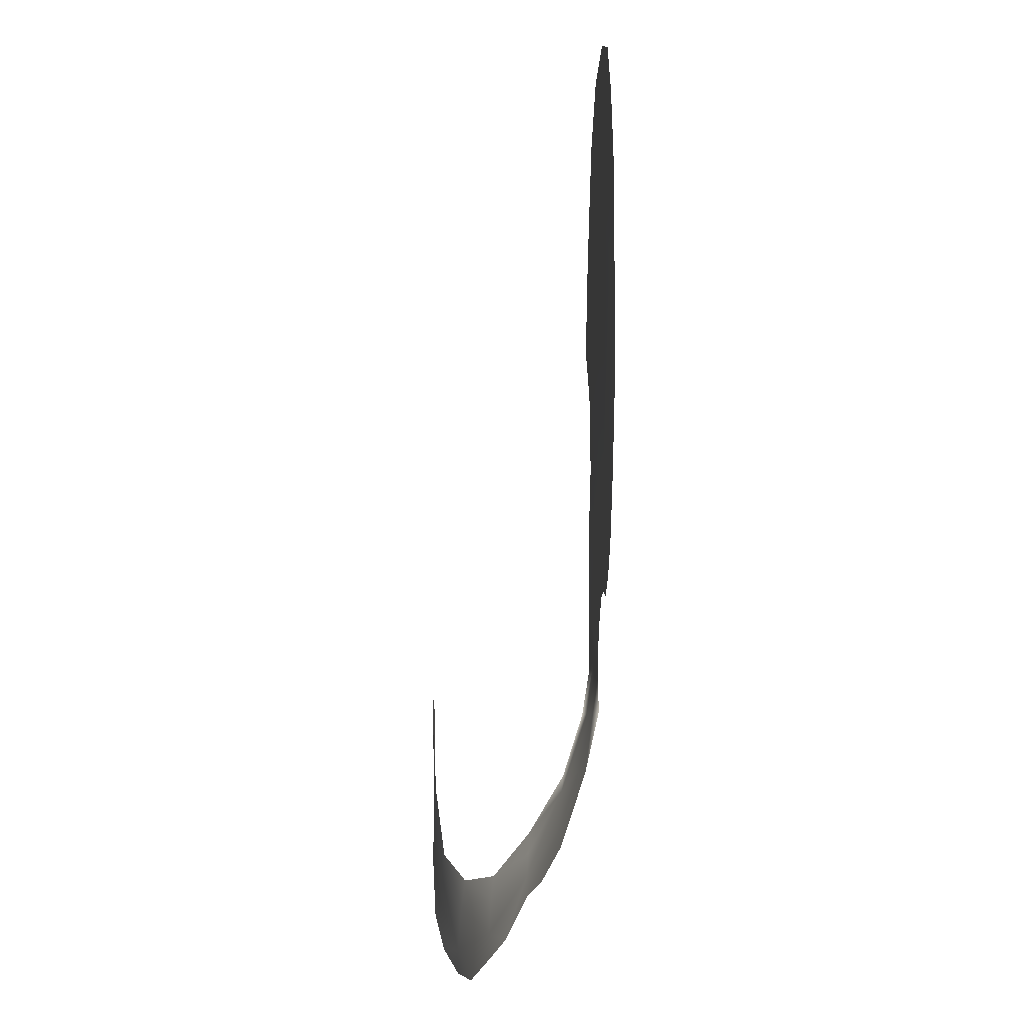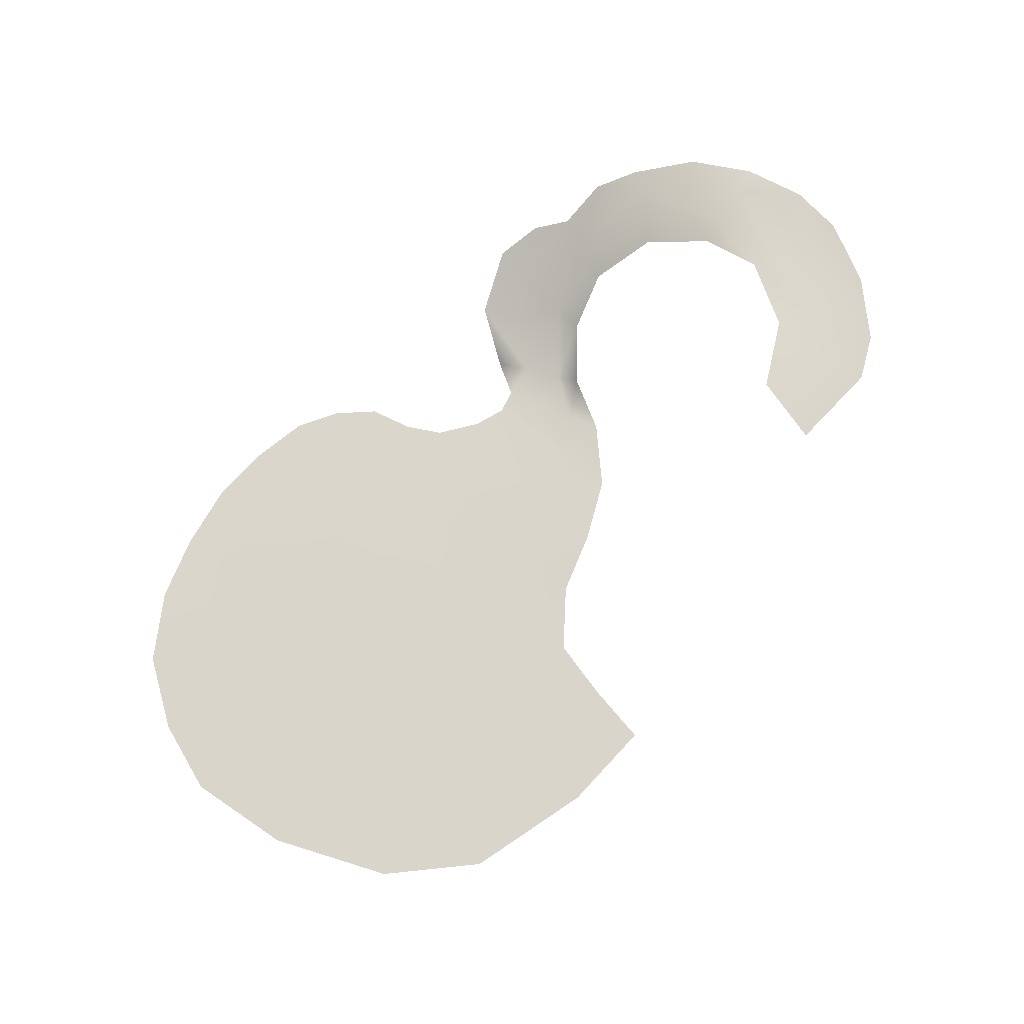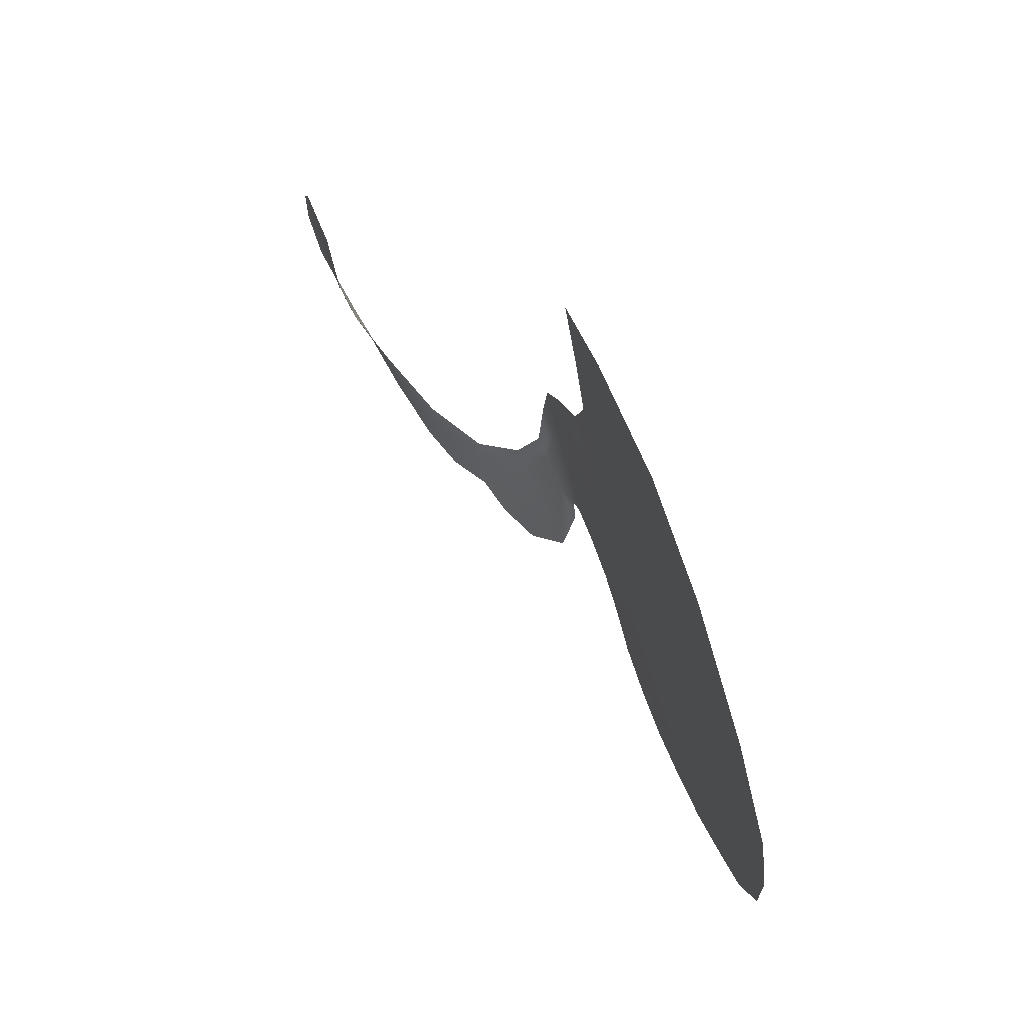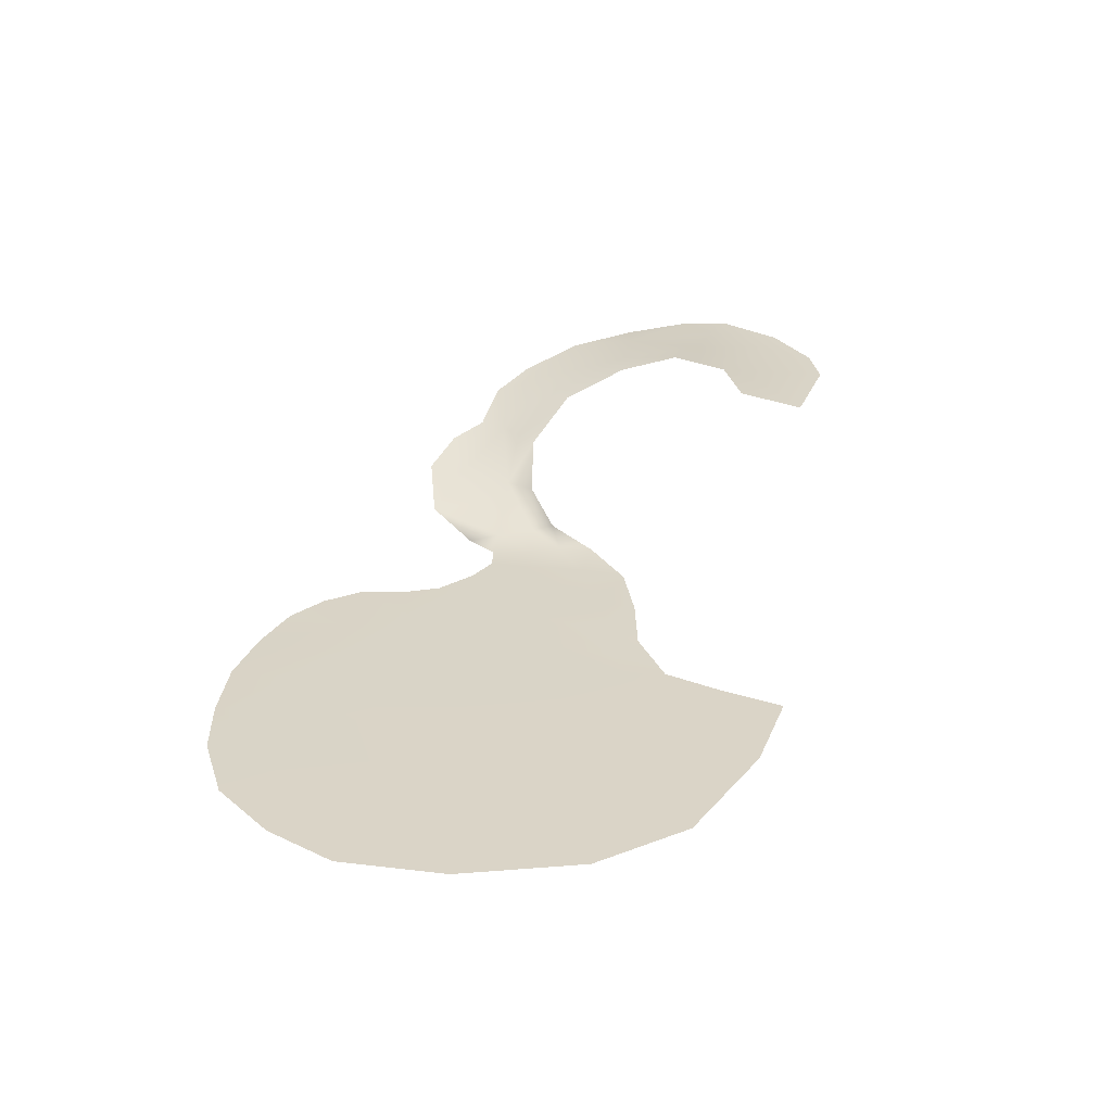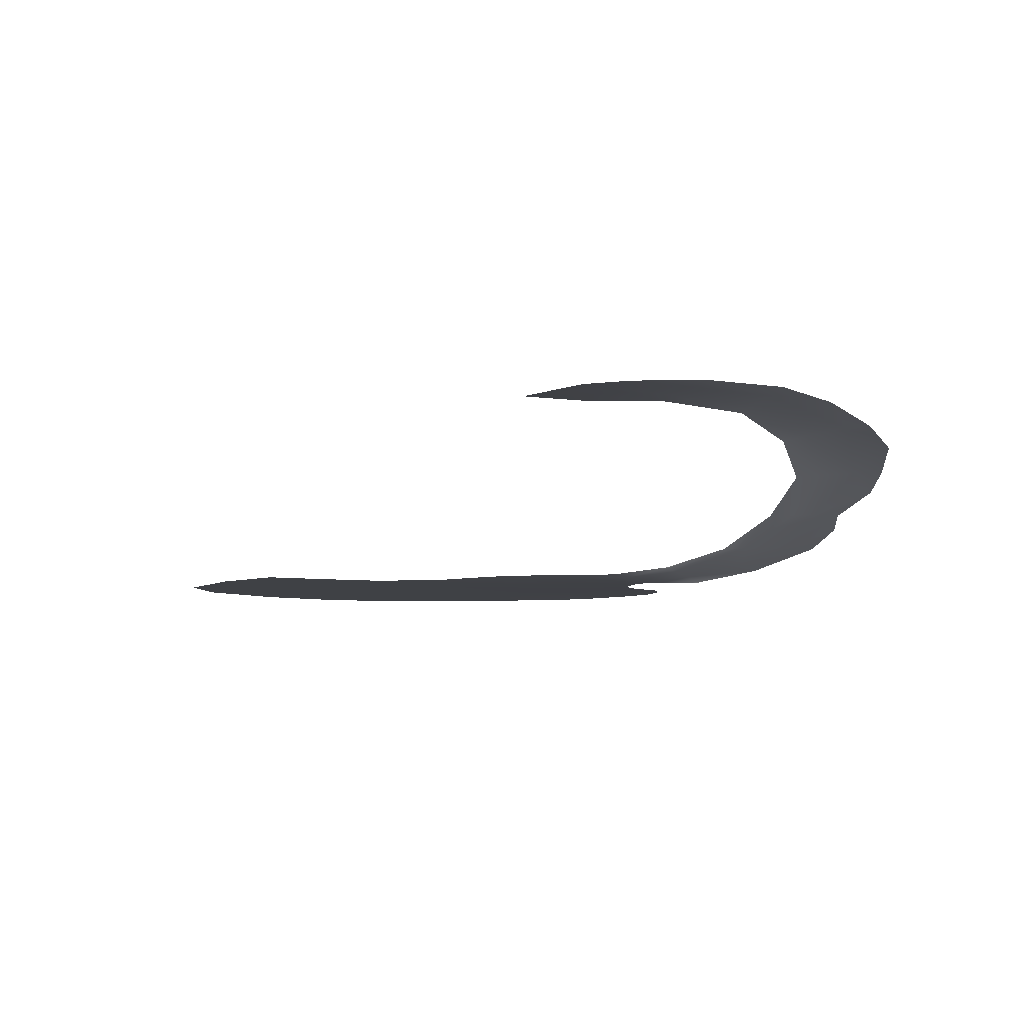
<metadata>
{"format":"obj","ext":"obj","renderer":"f3d","projection":"perspective","resolution":1024,"background":"white","views":[{"elev":-34.3,"azim":-90.6,"up":"+Z"},{"elev":74.4,"azim":-12.0,"up":"+Y"},{"elev":73.4,"azim":-109.4,"up":"+Z"},{"elev":28.9,"azim":-36.0,"up":"+Y"},{"elev":-5.4,"azim":87.5,"up":"+Y"}]}
</metadata>
<code>
g Line135
v -4759 234 1001
v -4705 235.3 1041
v -4718 241.1 961
v -4768 234 937.8
v -4264 495.4 1059
v -4228 499.1 1104
v -4214 497.2 1049
v -4278 478.7 930.1
v -4231 484.1 917.3
v -4315 447.6 817.5
v -4315 447.6 817.5
v -4346 441.7 850.8
v -4278 478.7 930.1
v -4446 398.2 770.4
v -4449 394.2 810.2
v -4449 394.2 810.2
v -4446 398.2 770.4
v -4558 340 797.5
v -4550 338.2 838
v -4634 288.3 870.1
v -4608 284.6 910.9
v -4608 284.6 910.9
v -4634 288.3 870.1
v -4663 247.9 992.1
v -4629 253.5 1009
v -4278 478.7 930.1
v -4231 484.1 917.3
v -4318 502.8 1173
v -4272 502.8 1283
v -4260 502.8 1165
v -4705 235.3 1041
v -4658 237.3 1074
v -4718 241.1 961
v -4108 502.8 1125
v -4097 502.8 1010
v -4142 499.1 1024
v -4142 499.1 1024
v -4176 502.8 1159
v -4108 502.8 1125
v -4117 496 892.1
v -4161 489.5 905
v -4161 489.5 905
v -4160 479.5 809.8
v -4262 453.5 764.1
v -4262 453.5 764.1
v -4332 430.4 679.2
v -4441 401.2 713.2
v -4441 401.2 713.2
v -4516 376.2 668.6
v -4565 342.1 757
v -4585 341.7 712.5
v -4647 322.3 705.6
v -4681 292 785.4
v -4681 292 785.4
v -4719 293.2 732.2
v -4776 256.9 828.3
v -4718 265 859.9
v -4144 502.8 1196
v -4264 495.4 1059
v -4228 499.1 1104
v -4117 496 892.1
v -4234 452.8 732.2
v -4332 430.4 679.2
v -4332 430.4 679.2
v -4443 402.8 665.6
v -4441 401.2 713.2
v -4516 376.2 668.6
v -4719 293.2 732.2
v -4776 256.9 828.3
v -4718 265 859.9
v -4718 265 859.9
v -4611 239.3 1106
v -4214 497.2 1049
v -4611 239.3 1106
v -4658 237.3 1074
v -4670 236.4 1155
v -4625 238.8 1222
v -4708 237.2 1268
v -4677 238.8 1321
v -4677 238.8 1321
v -4708 237.2 1268
v -4762 237.2 1362
v -4739 236.4 1412
v -4768 236.4 1523
v -4817 236.4 1542
v -4774 236.4 1641
v -4725 236.4 1618
v -4768 236.4 1523
v -4822 236.4 1480
v -4817 236.4 1542
v -4802 236.4 1425
v -4673 236.4 1714
v -4776 236.4 1720
v -4803 236.4 1806
v -4817 236.4 1542
v -4960 236.4 1510
v -4950 236.4 1649
v -4774 236.4 1641
v -5288 236.4 1161
v -5351 234 1084
v -5428 234 1169
v -5348 236.4 1235
v -4950 236.4 1649
v -4973 236.4 1806
v -4776 236.4 1720
v -4776 236.4 1720
v -5452 236.4 1398
v -5535 236.4 1383
v -5527 236.4 1517
v -5445 236.4 1494
v -4943 236.4 1395
v -4960 236.4 1510
v -4817 236.4 1542
v -4822 236.4 1480
v -5110 235.2 1075
v -5179 234 981.2
v -5265 234 1024
v -5199 235.8 1118
v -5104 236.4 1435
v -5130 236.4 1561
v -4950 236.4 1649
v -5130 236.4 1561
v -5148 236.4 1659
v -5148 236.4 1659
v -4973 236.4 1806
v -4950 236.4 1649
v -4708 237.2 1268
v -4767 235.6 1186
v -4828 235.6 1243
v -4828 235.6 1243
v -4799 234.8 1118
v -4910 234.8 1146
v -4892 235.6 1301
v -4727 235.2 1094
v -4727 235.2 1094
v -4670 236.4 1155
v -4727 235.2 1094
v -4892 235.6 1301
v -5030 234 982.9
v -5104 234 971.2
v -5110 235.2 1075
v -4838 234 1050
v -4913 234 1053
v -4910 234.8 1146
v -4799 234.8 1118
v -4784 234 1033
v -4727 235.2 1094
v -4913 234 1053
v -4971 234 1028
v -5014 235 1113
v -4910 234.8 1146
v -5104 234 971.2
v -5492 236.4 1262
v -5408 236.4 1309
v -4994 235.7 1240
v -5058 236.4 1317
v -5364 236.4 1768
v -5182 236.4 1869
v -5159 236.4 1784
v -5340 236.4 1689
v -5007 236.4 1888
v -4803 236.4 1806
v -5486 236.4 1640
v -5416 236.4 1606
v -5445 236.4 1494
v -5527 236.4 1517
v -5416 236.4 1606
v -5486 236.4 1640
v -5007 236.4 1888
v -5159 236.4 1784
v -5182 236.4 1869
v -4776 236.4 1720
v -4673 236.4 1714
v -5265 234 1024
v -5288 236.4 1161
v -5199 235.8 1118
v -5265 234 1024
v -5492 236.4 1262
v -5408 236.4 1309
v -5104 236.4 1435
v -4828 235.6 1243
v -4910 234.8 1146
v -4994 235.7 1240
v -4892 235.6 1301
v -5340 236.4 1689
v -5309 236.4 1579
v -5104 236.4 1435
v -5233 236.4 1345
v -5285 236.4 1482
v -5285 236.4 1482
v -5104 236.4 1435
v -5233 236.4 1345
v -5285 236.4 1482
v -5309 236.4 1579
v -5285 236.4 1482
v -5096 235.7 1179
v -5173 236.4 1239
v -5058 236.4 1317
v -5058 236.4 1317
v -5096 235.7 1179
v -5233 236.4 1345
v -5058 236.4 1317
v -5173 236.4 1239
v -5233 236.4 1345
v -5309 236.4 1579
v -5309 236.4 1579
v -5014 235 1113
v -5014 235 1113
v -5014 235 1113
v -4718 265 859.9
f 92 93 94
f 21 19 20
f 18 20 19
f 20 18 50
f 17 50 18
f 50 17 48
f 16 18 19
f 18 16 17
f 50 53 20
f 210 20 53
f 53 52 68
f 52 53 51
f 50 51 53
f 51 50 49
f 48 49 50
f 91 133 89
f 133 91 130
f 82 130 91
f 130 82 81
f 80 81 82
f 80 82 83
f 91 83 82
f 83 91 88
f 89 88 91
f 88 89 90
f 69 4 3
f 1 3 4
f 3 1 2
f 146 2 1
f 2 146 147
f 145 147 146
f 3 70 69
f 143 144 142
f 145 142 144
f 142 145 146
f 39 37 38
f 73 38 37
f 38 73 60
f 58 39 38
f 30 60 59
f 60 30 38
f 29 38 30
f 38 29 58
f 30 28 29
f 28 30 59
f 137 131 128
f 132 128 131
f 128 132 129
f 129 127 128
f 136 128 127
f 128 136 137
f 33 23 71
f 23 33 24
f 31 24 33
f 24 31 32
f 134 32 31
f 25 32 72
f 32 25 24
f 22 24 25
f 24 22 23
f 76 74 75
f 74 76 77
f 78 77 76
f 77 78 79
f 135 76 75
f 86 84 85
f 84 86 87
f 172 87 86
f 87 172 173
f 119 120 96
f 97 96 120
f 96 97 95
f 98 95 97
f 106 98 97
f 100 101 99
f 102 99 101
f 99 102 203
f 204 203 102
f 174 100 99
f 179 101 178
f 101 179 102
f 204 102 179
f 148 149 150
f 139 150 149
f 150 139 141
f 140 141 139
f 150 151 148
f 166 163 165
f 164 165 163
f 165 164 186
f 185 186 164
f 165 186 195
f 160 159 206
f 159 160 157
f 167 157 160
f 157 167 168
f 157 158 159
f 126 124 125
f 170 125 124
f 125 170 169
f 171 169 170
f 170 124 205
f 161 162 104
f 105 104 162
f 104 105 103
f 7 26 5
f 26 7 27
f 36 27 7
f 27 36 41
f 35 41 36
f 41 35 40
f 34 35 36
f 5 6 7
f 56 54 55
f 54 56 57
f 61 43 42
f 44 42 43
f 42 44 9
f 10 9 44
f 9 10 8
f 43 62 44
f 63 44 62
f 64 65 66
f 67 66 65
f 188 187 202
f 187 188 189
f 122 190 194
f 190 122 191
f 121 122 123
f 194 123 122
f 192 154 193
f 107 193 154
f 193 107 110
f 109 110 107
f 154 153 107
f 108 107 153
f 107 108 109
f 47 45 46
f 45 47 11
f 14 11 47
f 11 14 12
f 15 12 14
f 11 12 13
f 180 112 111
f 113 111 112
f 111 113 114
f 138 111 114
f 138 155 111
f 156 111 155
f 111 156 180
f 152 116 115
f 117 115 116
f 115 117 118
f 207 115 118
f 176 175 197
f 175 176 177
f 201 198 197
f 196 197 198
f 197 196 176
f 208 176 196
f 183 182 209
f 182 183 181
f 184 181 183
f 199 183 200
f 209 200 183

</code>
